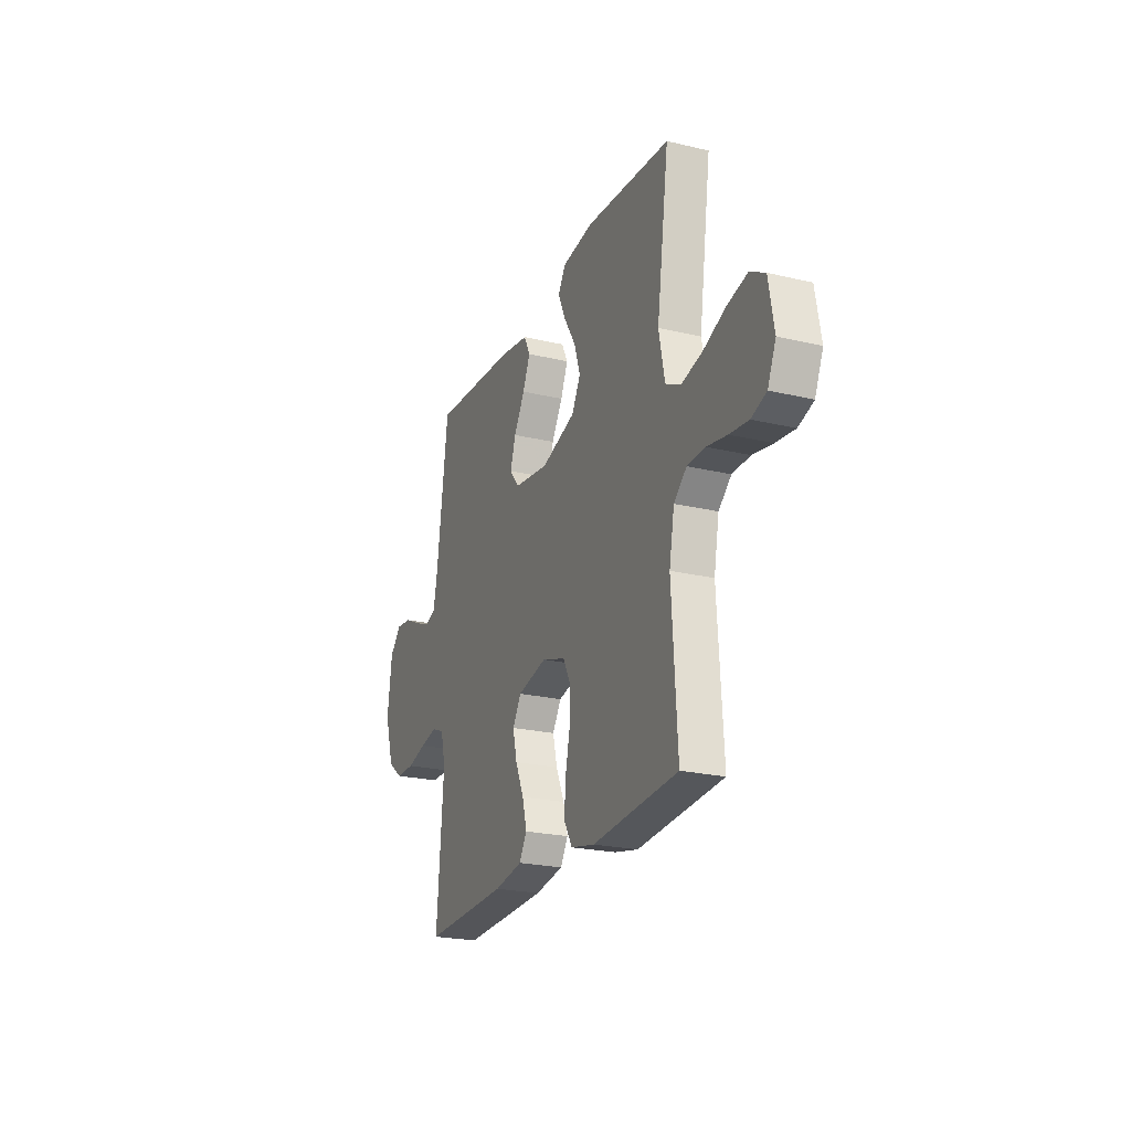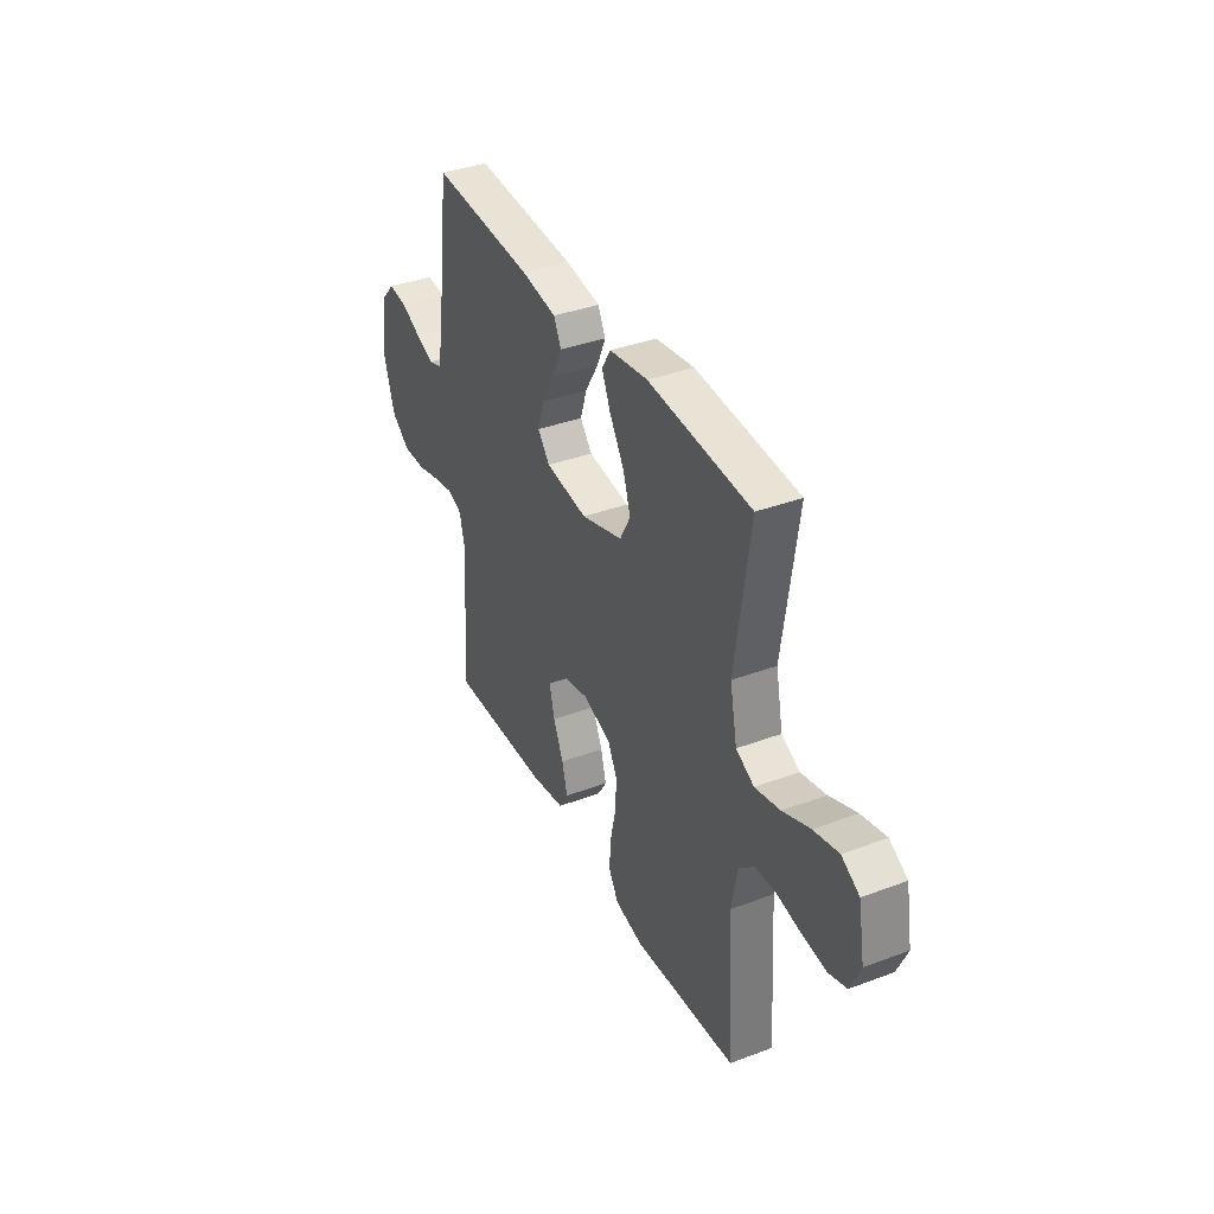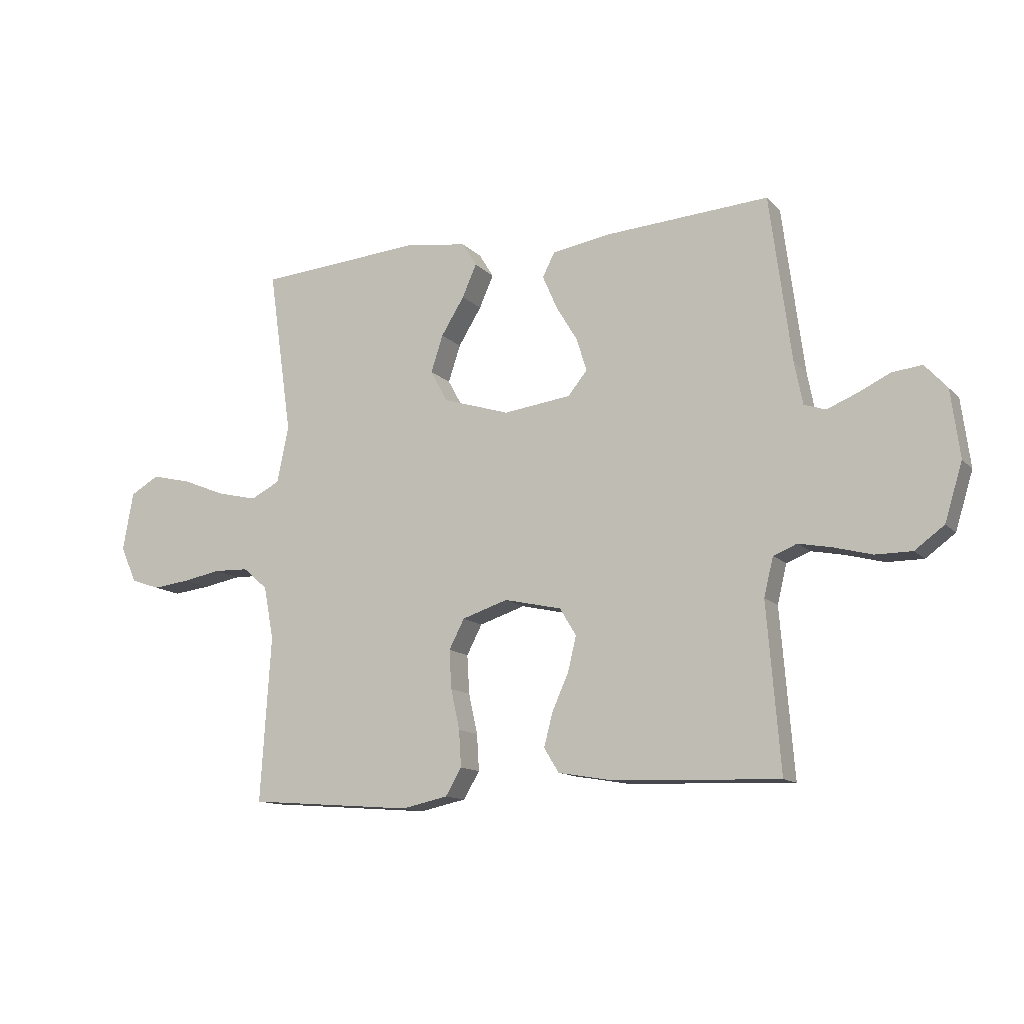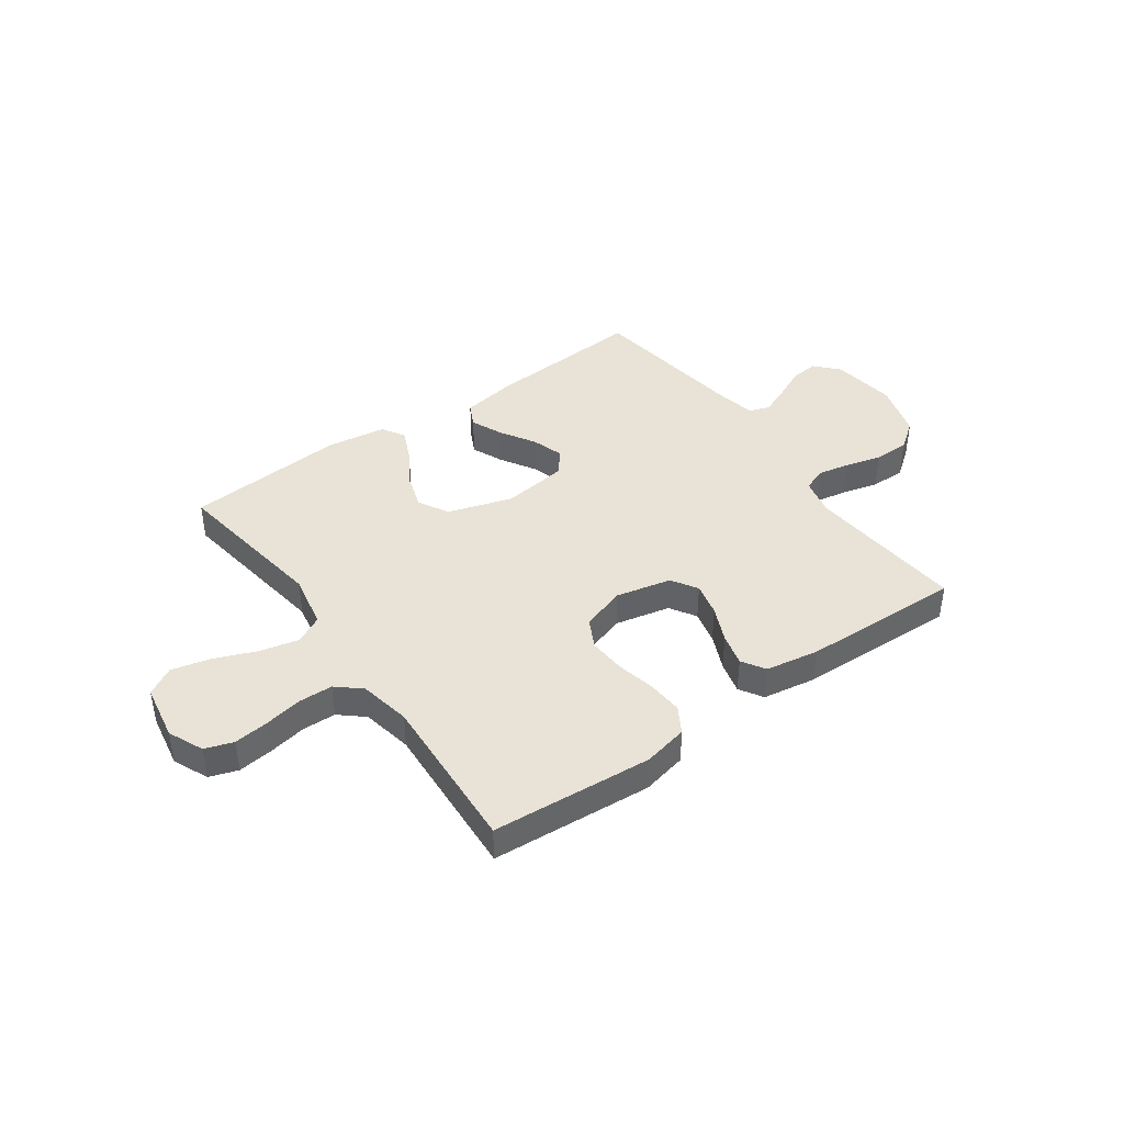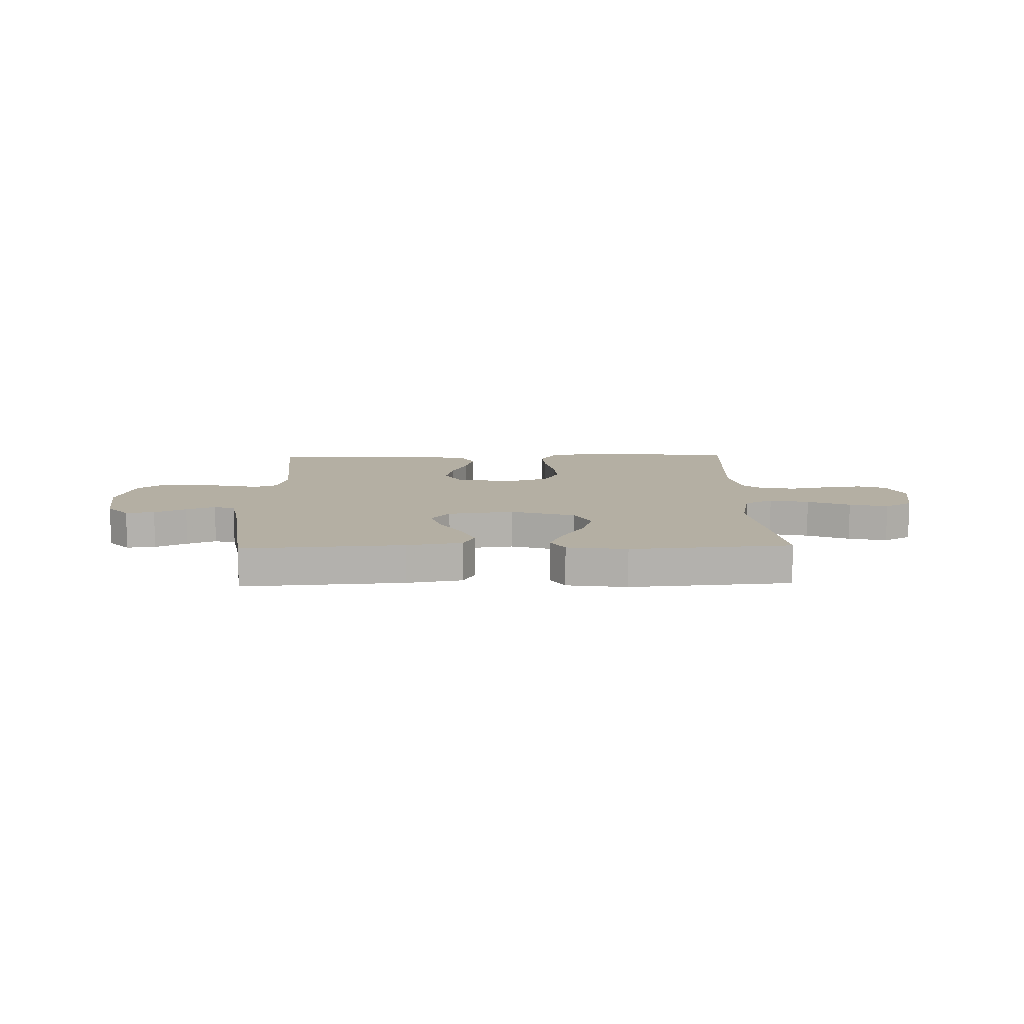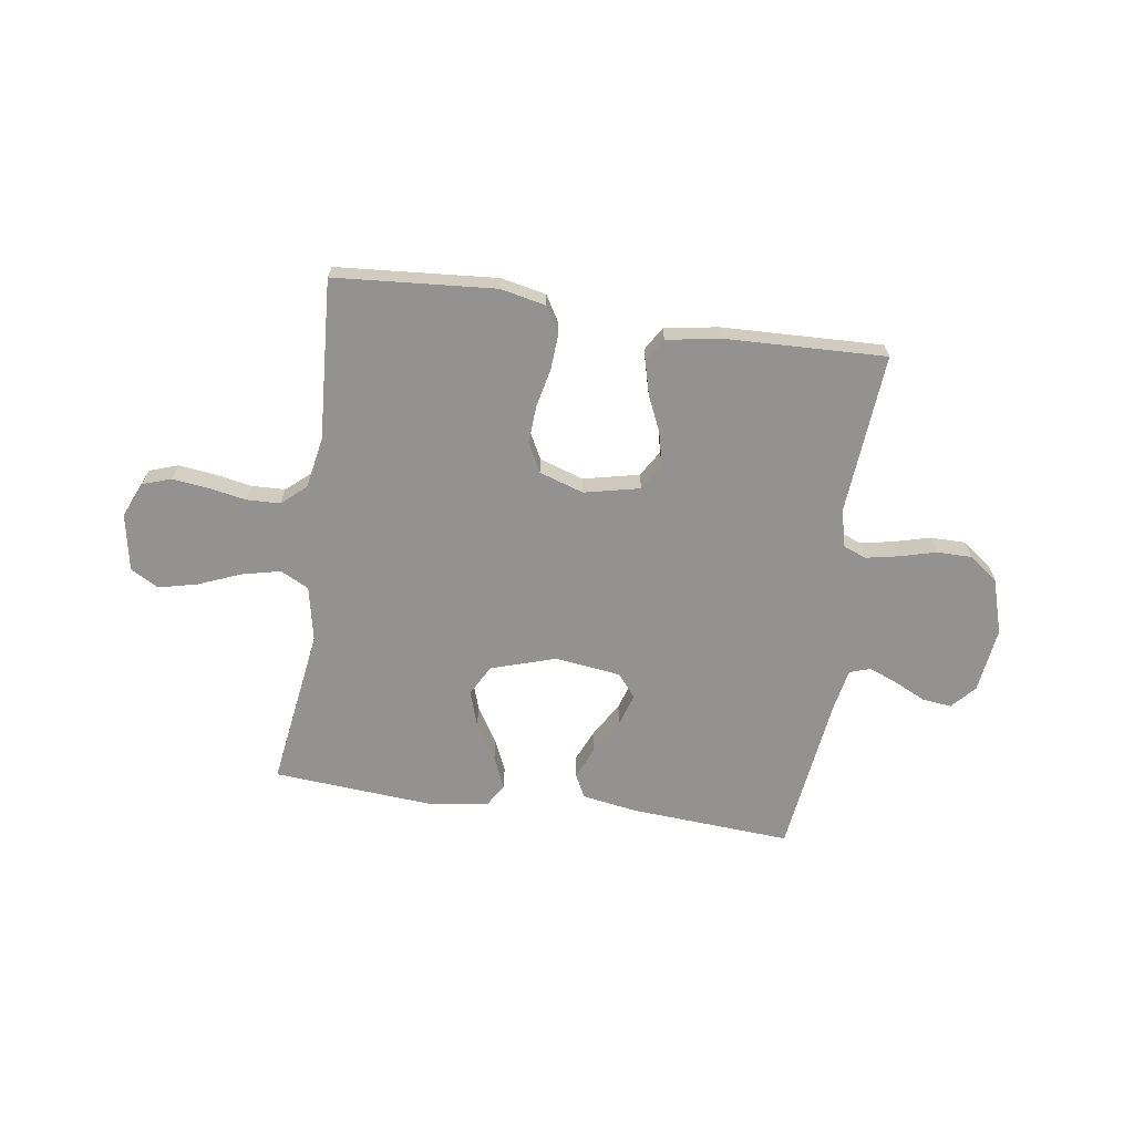
<metadata>
{"format":"obj","ext":"obj","renderer":"f3d","projection":"perspective","resolution":1024,"background":"white","views":[{"elev":-22.9,"azim":67.9,"up":"+Z"},{"elev":37.3,"azim":64.3,"up":"+Z"},{"elev":-12.6,"azim":-154.3,"up":"+Z"},{"elev":41.5,"azim":144.4,"up":"+Y"},{"elev":11.2,"azim":-1.5,"up":"+Y"},{"elev":-66.5,"azim":171.7,"up":"+Y"}]}
</metadata>
<code>
v 0.5 0.07 0.5
v 0.457 0.07 0.2
v 0.478 0.07 0.097
v 0.531 0.07 0.07
v 0.604 0.07 0.087
v 0.683 0.07 0.119
v 0.755 0.07 0.136
v 0.807 0.07 0.106
v 0.826 0.07 0
v 0.797 0.07 -0.066
v 0.744 0.07 -0.084
v 0.677 0.07 -0.076
v 0.607 0.07 -0.063
v 0.544 0.07 -0.065
v 0.499 0.07 -0.104
v 0.481 0.07 -0.2
v 0.5 0.07 -0.5
v 0.2 0.07 -0.523
v 0.116 0.07 -0.505
v 0.087 0.07 -0.456
v 0.091 0.07 -0.39
v 0.107 0.07 -0.317
v 0.111 0.07 -0.247
v 0.083 0.07 -0.193
v 0 0.07 -0.166
v -0.104 0.07 -0.189
v -0.134 0.07 -0.238
v -0.119 0.07 -0.301
v -0.089 0.07 -0.368
v -0.073 0.07 -0.429
v -0.1 0.07 -0.473
v -0.2 0.07 -0.49
v -0.5 0.07 -0.5
v -0.476 0.07 -0.2
v -0.493 0.07 -0.13
v -0.536 0.07 -0.113
v -0.597 0.07 -0.125
v -0.665 0.07 -0.143
v -0.731 0.07 -0.143
v -0.784 0.07 -0.104
v -0.816 0.07 0
v -0.8 0.07 0.122
v -0.76 0.07 0.166
v -0.706 0.07 0.16
v -0.647 0.07 0.132
v -0.593 0.07 0.11
v -0.554 0.07 0.123
v -0.539 0.07 0.2
v -0.5 0.07 0.5
v -0.2 0.07 0.48
v -0.096 0.07 0.463
v -0.074 0.07 0.419
v -0.1 0.07 0.359
v -0.139 0.07 0.294
v -0.158 0.07 0.234
v -0.123 0.07 0.191
v 0 0.07 0.175
v 0.121 0.07 0.213
v 0.152 0.07 0.27
v 0.13 0.07 0.337
v 0.088 0.07 0.405
v 0.062 0.07 0.464
v 0.088 0.07 0.507
v 0.2 0.07 0.523
v 0.5 0 0.5
v 0.457 0 0.2
v 0.478 0 0.097
v 0.531 0 0.07
v 0.604 0 0.087
v 0.683 0 0.119
v 0.755 0 0.136
v 0.807 0 0.106
v 0.826 0 0
v 0.797 0 -0.066
v 0.744 0 -0.084
v 0.677 0 -0.076
v 0.607 0 -0.063
v 0.544 0 -0.065
v 0.499 0 -0.104
v 0.481 0 -0.2
v 0.5 0 -0.5
v 0.2 0 -0.523
v 0.116 0 -0.505
v 0.087 0 -0.456
v 0.091 0 -0.39
v 0.107 0 -0.317
v 0.111 0 -0.247
v 0.083 0 -0.193
v 0 0 -0.166
v -0.104 0 -0.189
v -0.134 0 -0.238
v -0.119 0 -0.301
v -0.089 0 -0.368
v -0.073 0 -0.429
v -0.1 0 -0.473
v -0.2 0 -0.49
v -0.5 0 -0.5
v -0.476 0 -0.2
v -0.493 0 -0.13
v -0.536 0 -0.113
v -0.597 0 -0.125
v -0.665 0 -0.143
v -0.731 0 -0.143
v -0.784 0 -0.104
v -0.816 0 0
v -0.8 0 0.122
v -0.76 0 0.166
v -0.706 0 0.16
v -0.647 0 0.132
v -0.593 0 0.11
v -0.554 0 0.123
v -0.539 0 0.2
v -0.5 0 0.5
v -0.2 0 0.48
v -0.096 0 0.463
v -0.074 0 0.419
v -0.1 0 0.359
v -0.139 0 0.294
v -0.158 0 0.234
v -0.123 0 0.191
v 0 0 0.175
v 0.121 0 0.213
v 0.152 0 0.27
v 0.13 0 0.337
v 0.088 0 0.405
v 0.062 0 0.464
v 0.088 0 0.507
v 0.2 0 0.523
f 64 1 2
f 63 64 2
f 62 63 2
f 61 62 2
f 60 61 2
f 59 60 2 3
f 58 59 3
f 57 58 3 4
f 56 57 4
f 52 53 54
f 51 52 54
f 50 51 54
f 49 50 54
f 48 49 54
f 47 48 54 55
f 46 47 55 56
f 43 44 45
f 42 43 45
f 41 42 45
f 40 41 45
f 39 40 45
f 38 39 45
f 37 38 45
f 36 37 45 46
f 46 56 4
f 36 46 4
f 35 36 4
f 32 33 34
f 31 32 34
f 30 31 34
f 29 30 34
f 28 29 34
f 27 28 34 35
f 20 21 22
f 19 20 22
f 18 19 22
f 17 18 22
f 16 17 22
f 15 16 22 23
f 14 15 23 24
f 11 12 13
f 10 11 13
f 9 10 13
f 8 9 13
f 7 8 13
f 6 7 13
f 5 6 13
f 4 5 13 14
f 26 27 35
f 25 26 35 4
f 4 14 24 25
f 66 65 128
f 66 128 127
f 66 127 126
f 66 126 125
f 66 125 124
f 67 66 124 123
f 67 123 122
f 68 67 122 121
f 68 121 120
f 118 117 116
f 118 116 115
f 118 115 114
f 118 114 113
f 118 113 112
f 119 118 112 111
f 120 119 111 110
f 109 108 107
f 109 107 106
f 109 106 105
f 109 105 104
f 109 104 103
f 109 103 102
f 109 102 101
f 110 109 101 100
f 68 120 110
f 68 110 100
f 68 100 99
f 98 97 96
f 98 96 95
f 98 95 94
f 98 94 93
f 98 93 92
f 99 98 92 91
f 86 85 84
f 86 84 83
f 86 83 82
f 86 82 81
f 86 81 80
f 87 86 80 79
f 88 87 79 78
f 77 76 75
f 77 75 74
f 77 74 73
f 77 73 72
f 77 72 71
f 77 71 70
f 77 70 69
f 78 77 69 68
f 99 91 90
f 68 99 90 89
f 89 88 78 68
f 1 65 66 2
f 2 66 67 3
f 3 67 68 4
f 4 68 69 5
f 5 69 70 6
f 6 70 71 7
f 7 71 72 8
f 8 72 73 9
f 9 73 74 10
f 10 74 75 11
f 11 75 76 12
f 12 76 77 13
f 13 77 78 14
f 14 78 79 15
f 15 79 80 16
f 16 80 81 17
f 17 81 82 18
f 18 82 83 19
f 19 83 84 20
f 20 84 85 21
f 21 85 86 22
f 22 86 87 23
f 23 87 88 24
f 24 88 89 25
f 25 89 90 26
f 26 90 91 27
f 27 91 92 28
f 28 92 93 29
f 29 93 94 30
f 30 94 95 31
f 31 95 96 32
f 32 96 97 33
f 33 97 98 34
f 34 98 99 35
f 35 99 100 36
f 36 100 101 37
f 37 101 102 38
f 38 102 103 39
f 39 103 104 40
f 40 104 105 41
f 41 105 106 42
f 42 106 107 43
f 43 107 108 44
f 44 108 109 45
f 45 109 110 46
f 46 110 111 47
f 47 111 112 48
f 48 112 113 49
f 49 113 114 50
f 50 114 115 51
f 51 115 116 52
f 52 116 117 53
f 53 117 118 54
f 54 118 119 55
f 55 119 120 56
f 56 120 121 57
f 57 121 122 58
f 58 122 123 59
f 59 123 124 60
f 60 124 125 61
f 61 125 126 62
f 62 126 127 63
f 63 127 128 64
f 64 128 65 1

</code>
